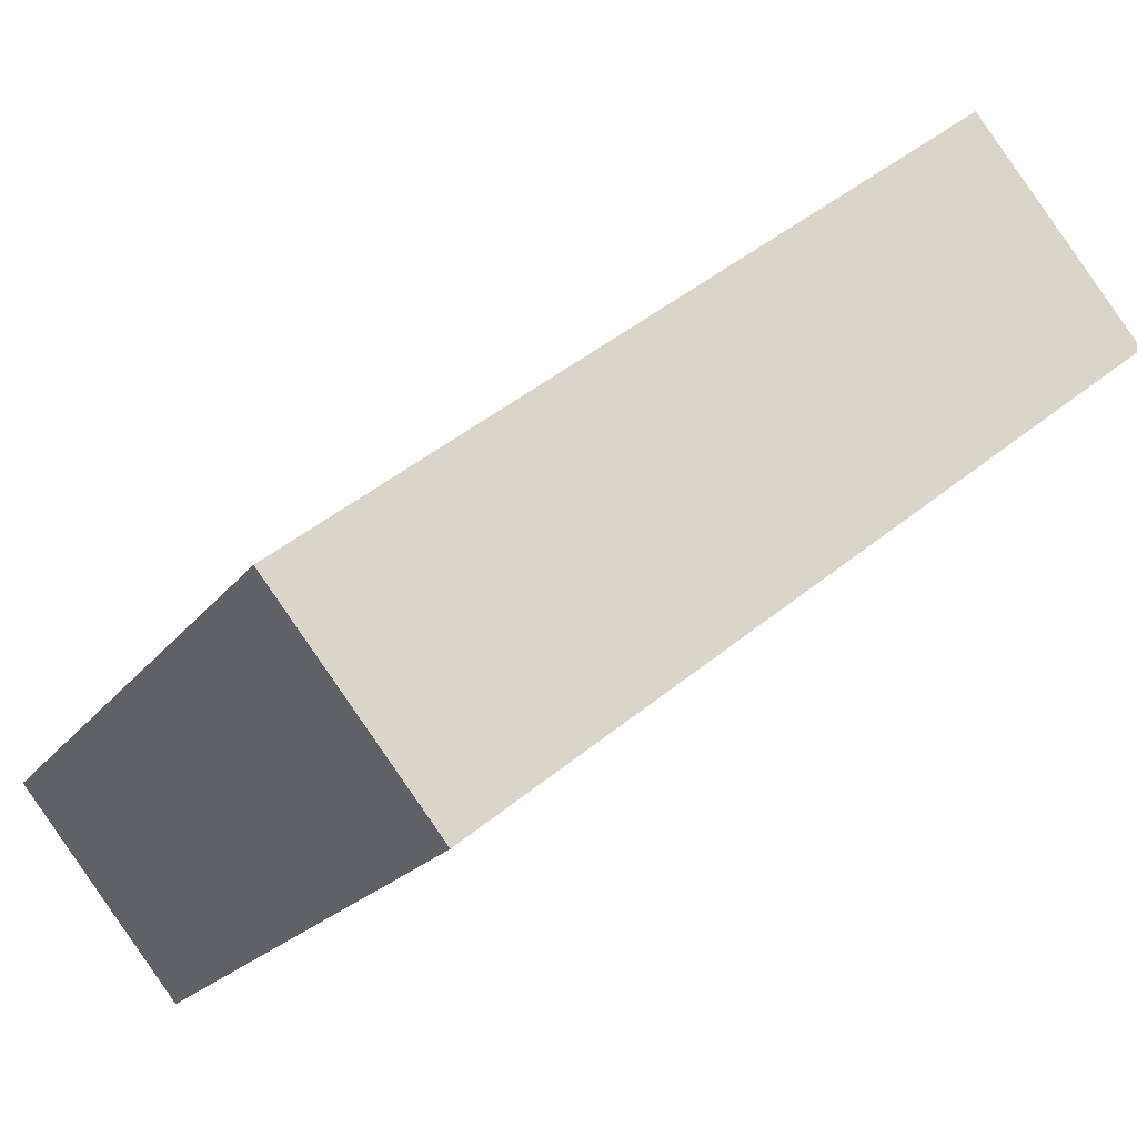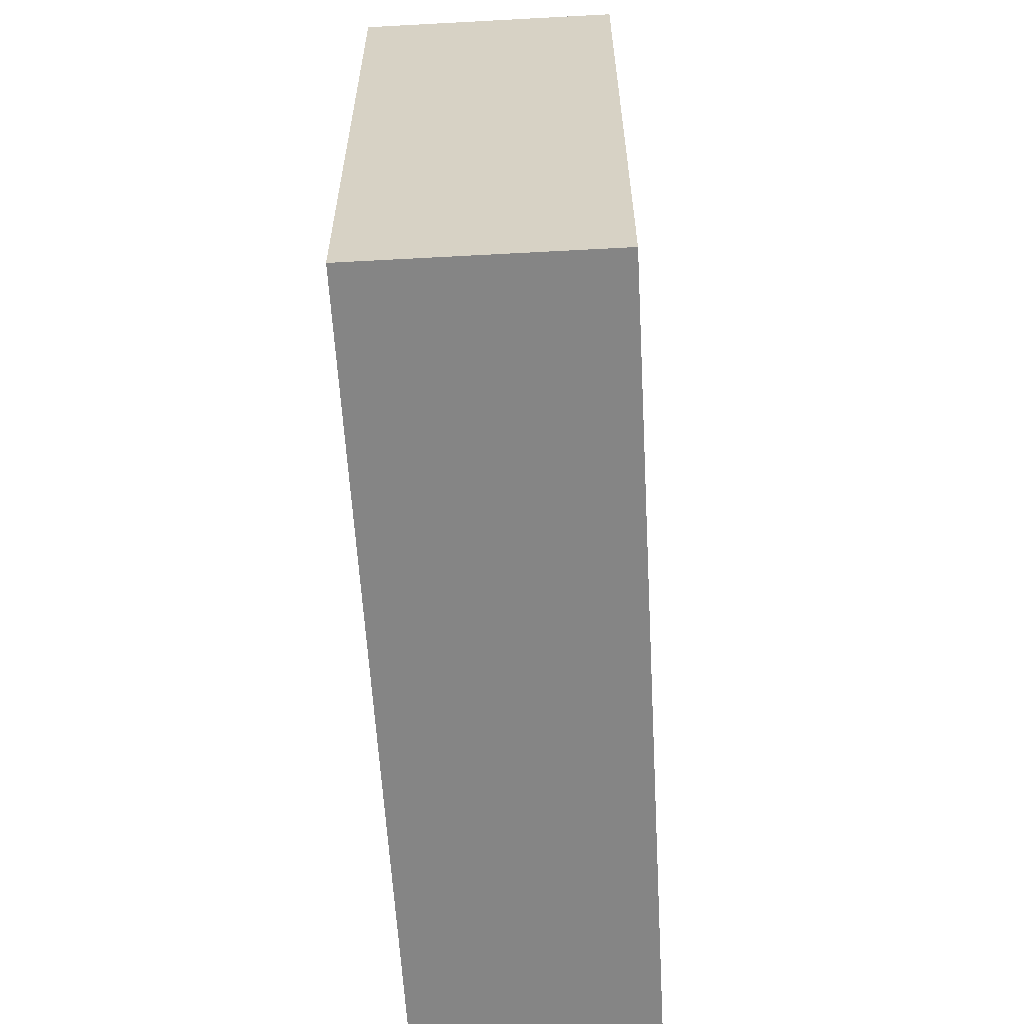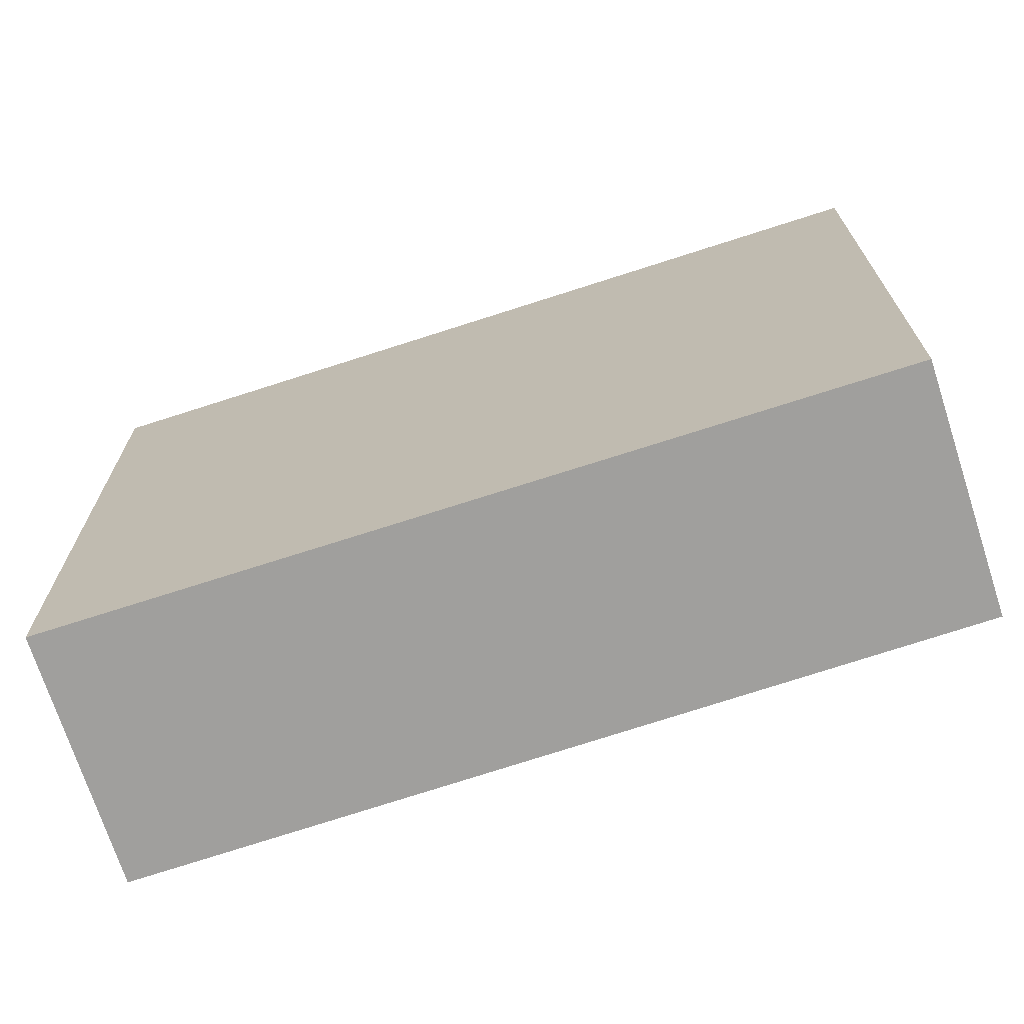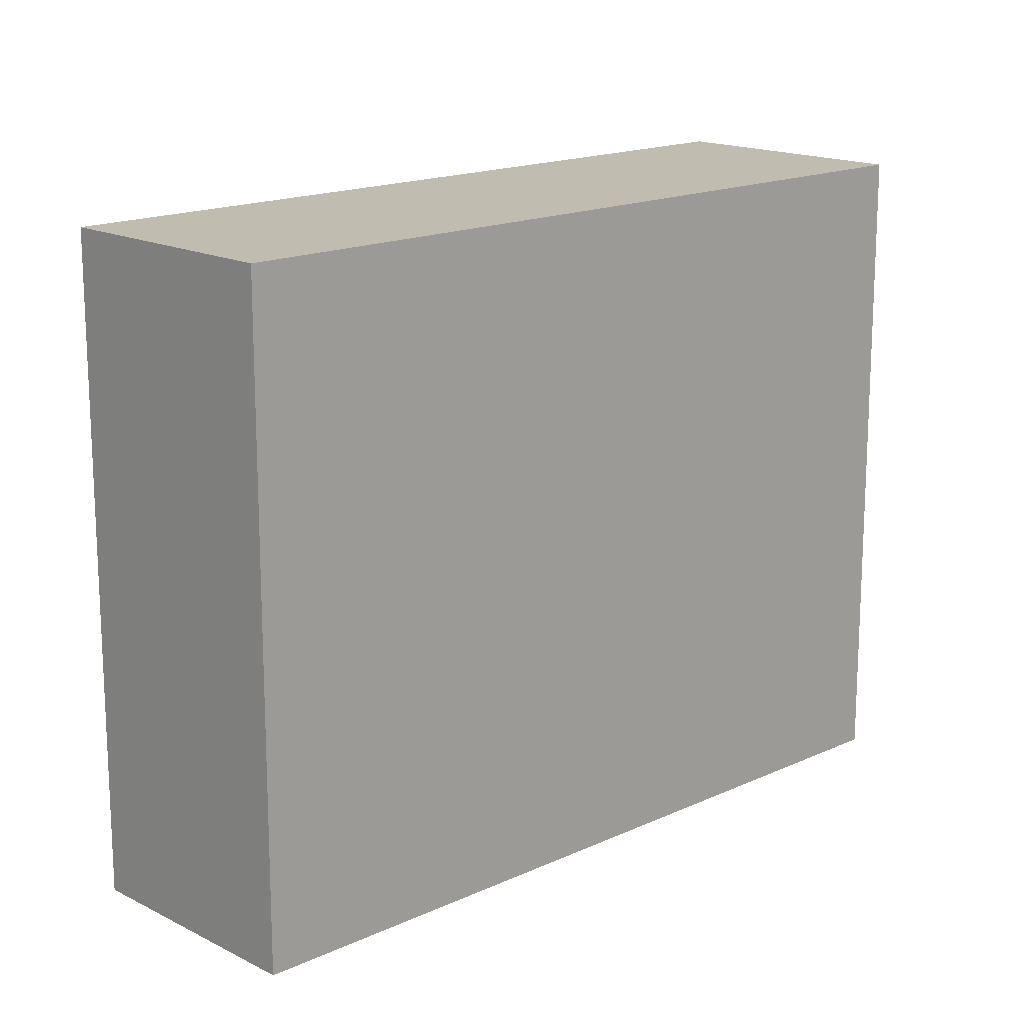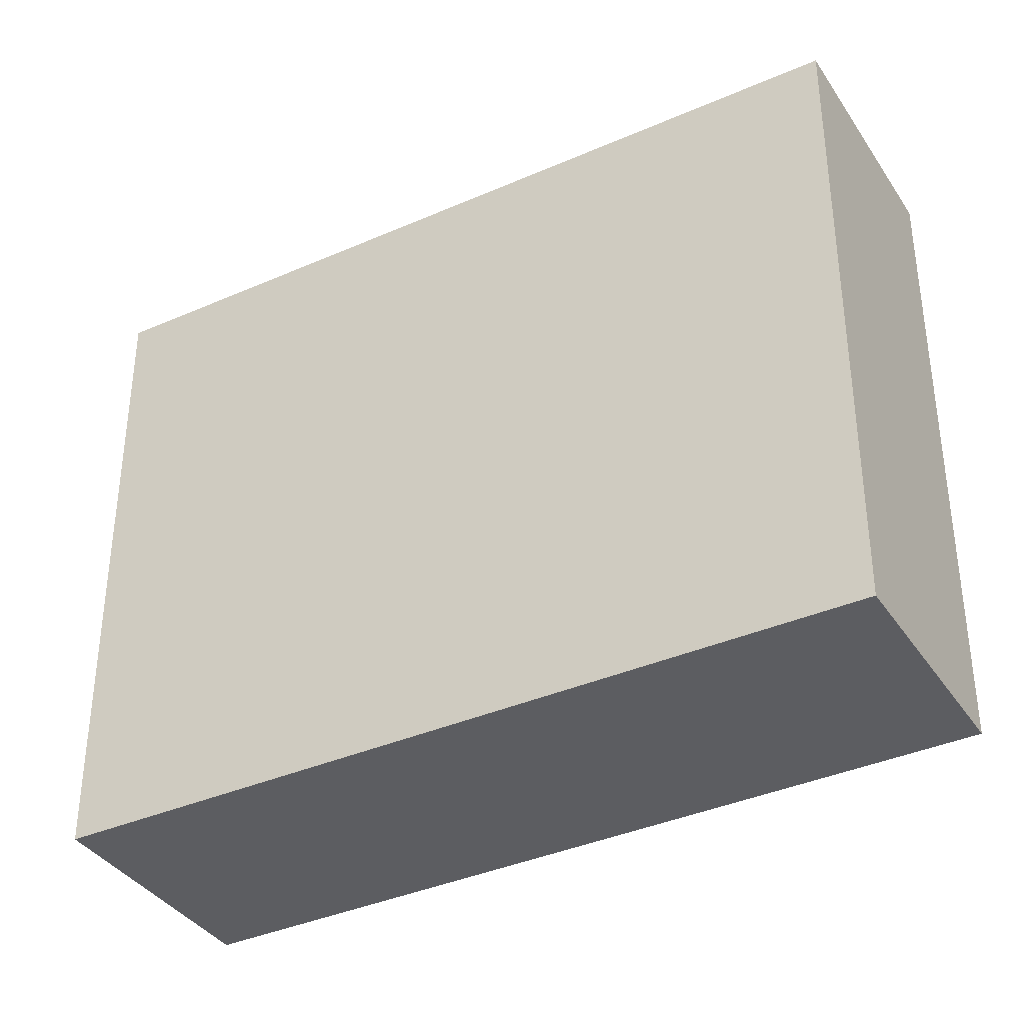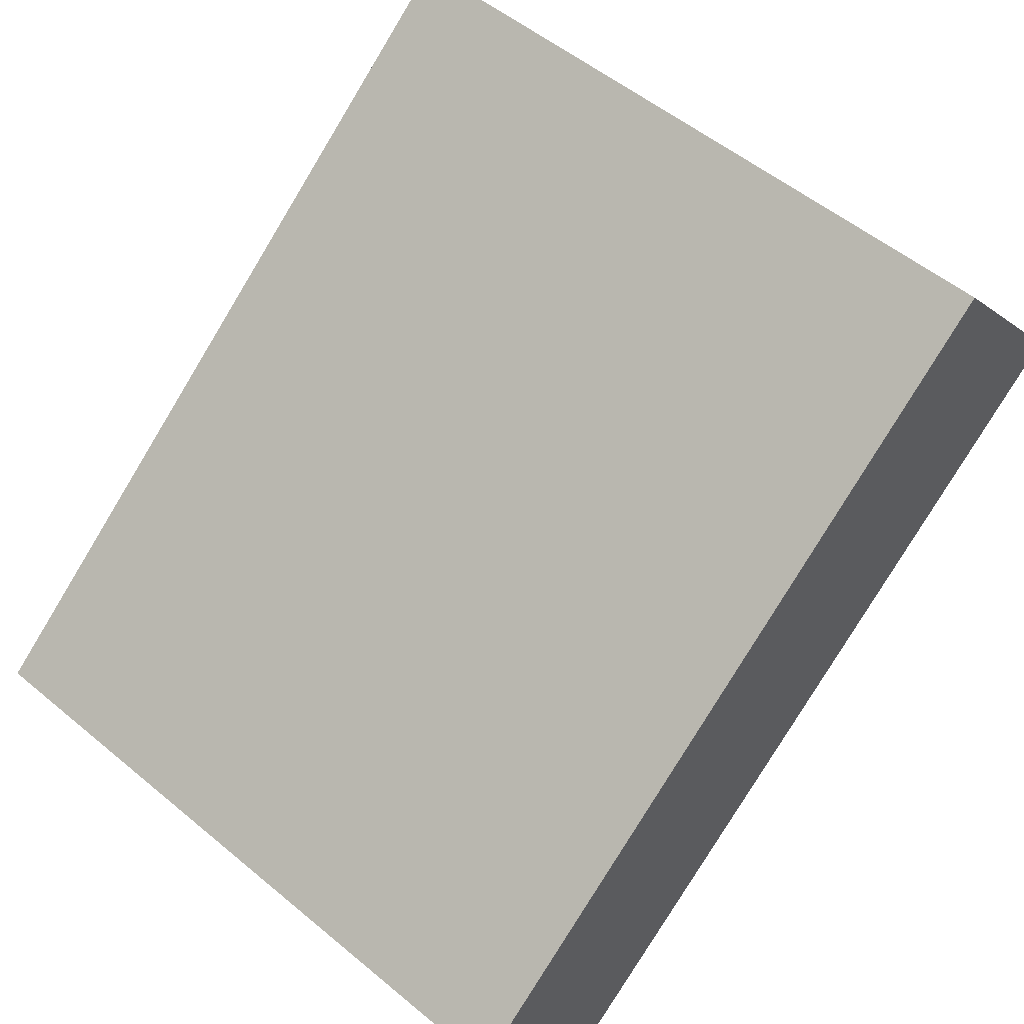
<metadata>
{"format":"obj","ext":"obj","renderer":"f3d","projection":"perspective","resolution":1024,"background":"white","views":[{"elev":-19.9,"azim":154.8,"up":"+Z"},{"elev":-61.7,"azim":-47.8,"up":"+Y"},{"elev":-71.4,"azim":57.0,"up":"+Y"},{"elev":16.4,"azim":175.2,"up":"+Y"},{"elev":-37.2,"azim":68.5,"up":"+Y"},{"elev":52.9,"azim":131.8,"up":"+Z"}]}
</metadata>
<code>
v  2.574 2.579 -2.055
v  0.636 2.579 0.784
v  3.193 2.579 -1.293
v  0 2.579 1.579e-16
v  3.193 7.917e-17 -1.293
v  2.574 1.258e-16 -2.055
v  0 0 0
v  0.636 -4.801e-17 0.784
g defaultobject
f 1 2 3
f 2 1 4
f 5 1 3
f 1 5 6
f 6 4 1
f 4 6 7
f 7 2 4
f 2 7 8
f 8 3 2
f 3 8 5
f 8 6 5
f 6 8 7

</code>
